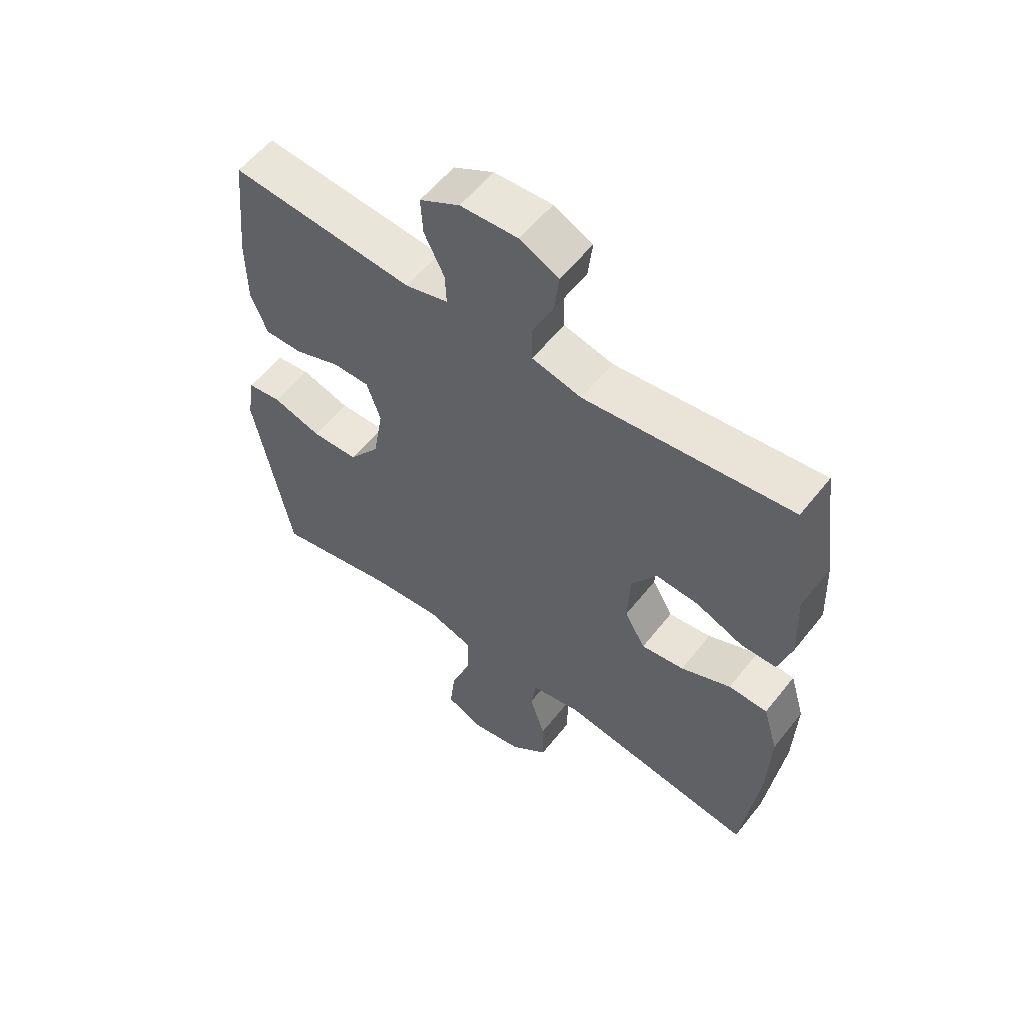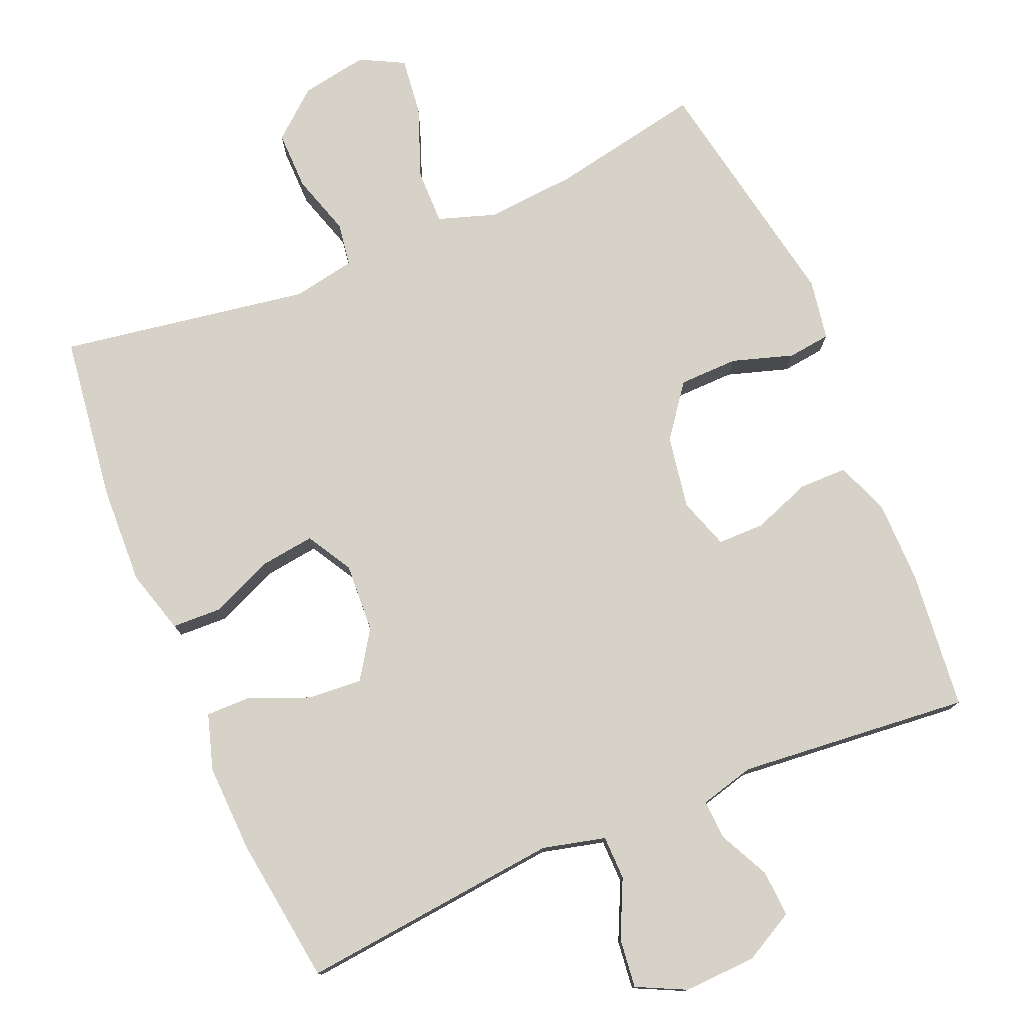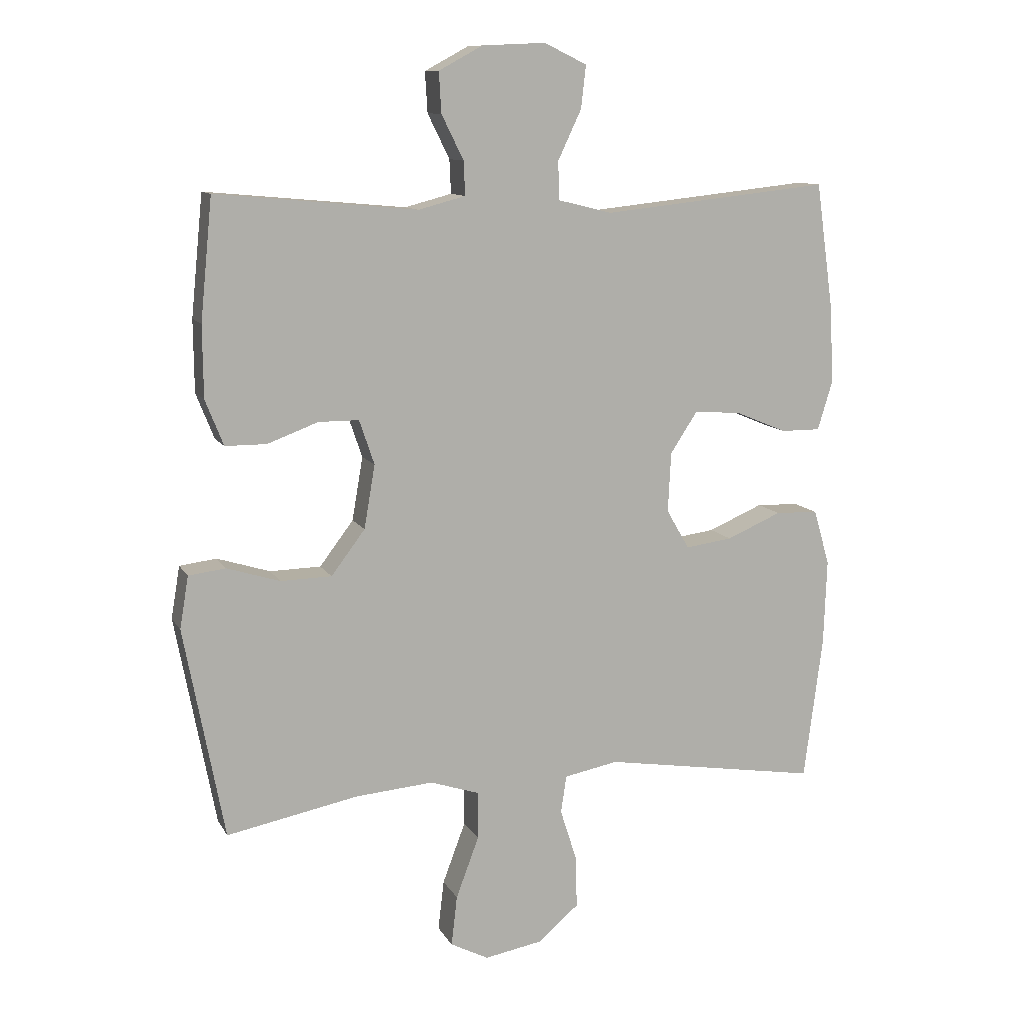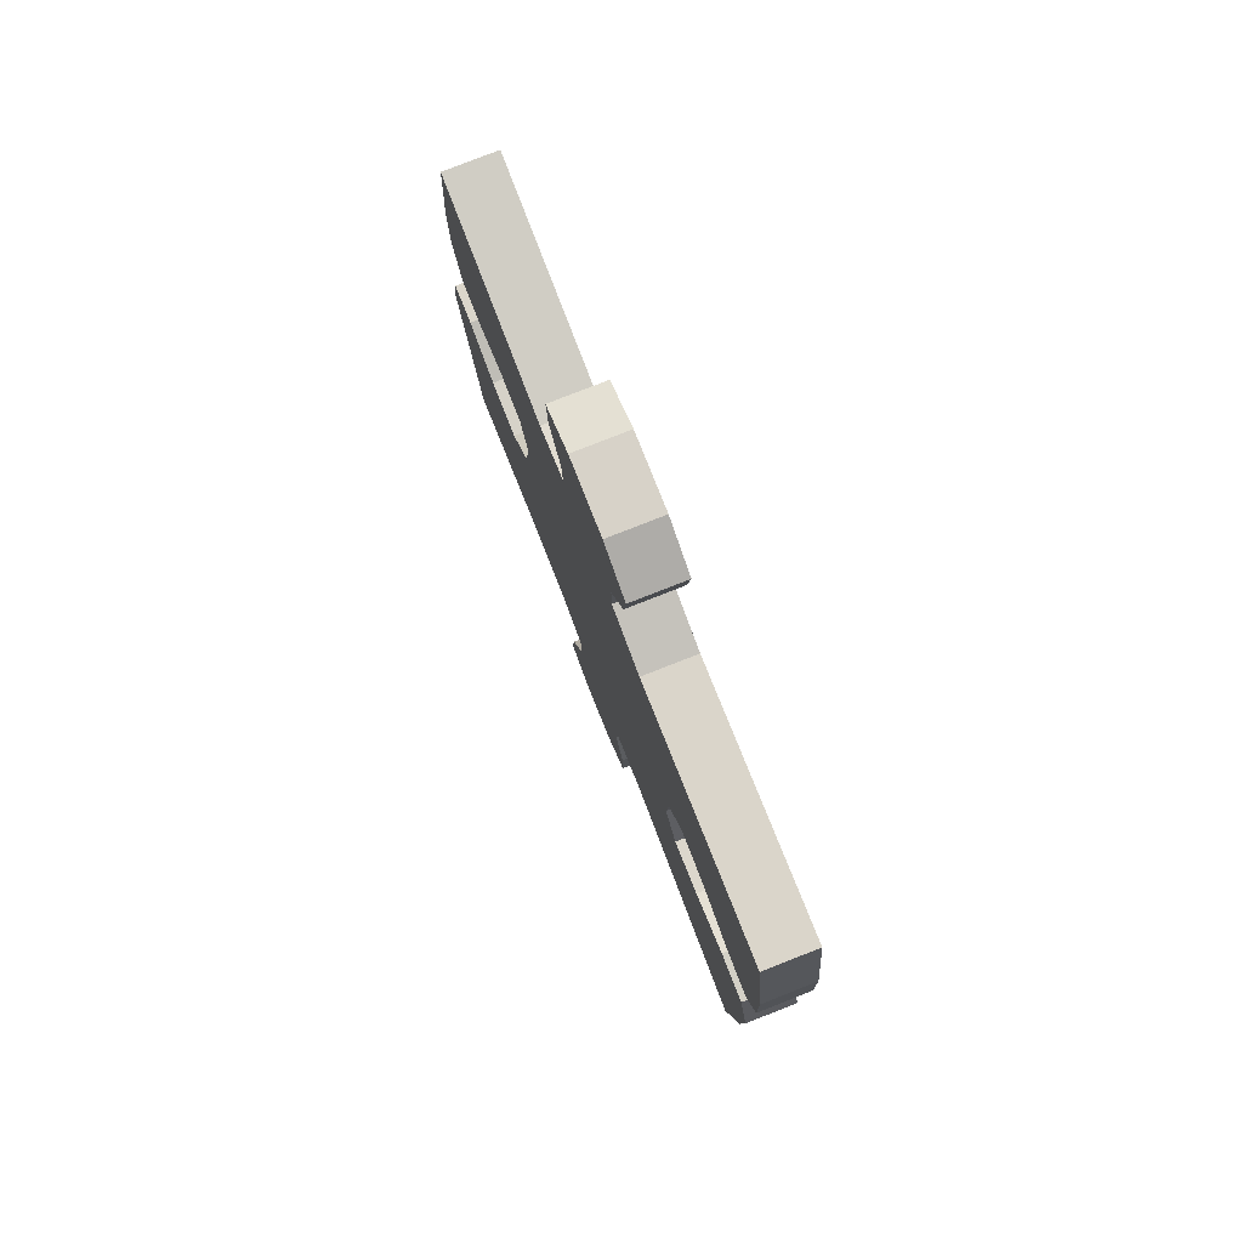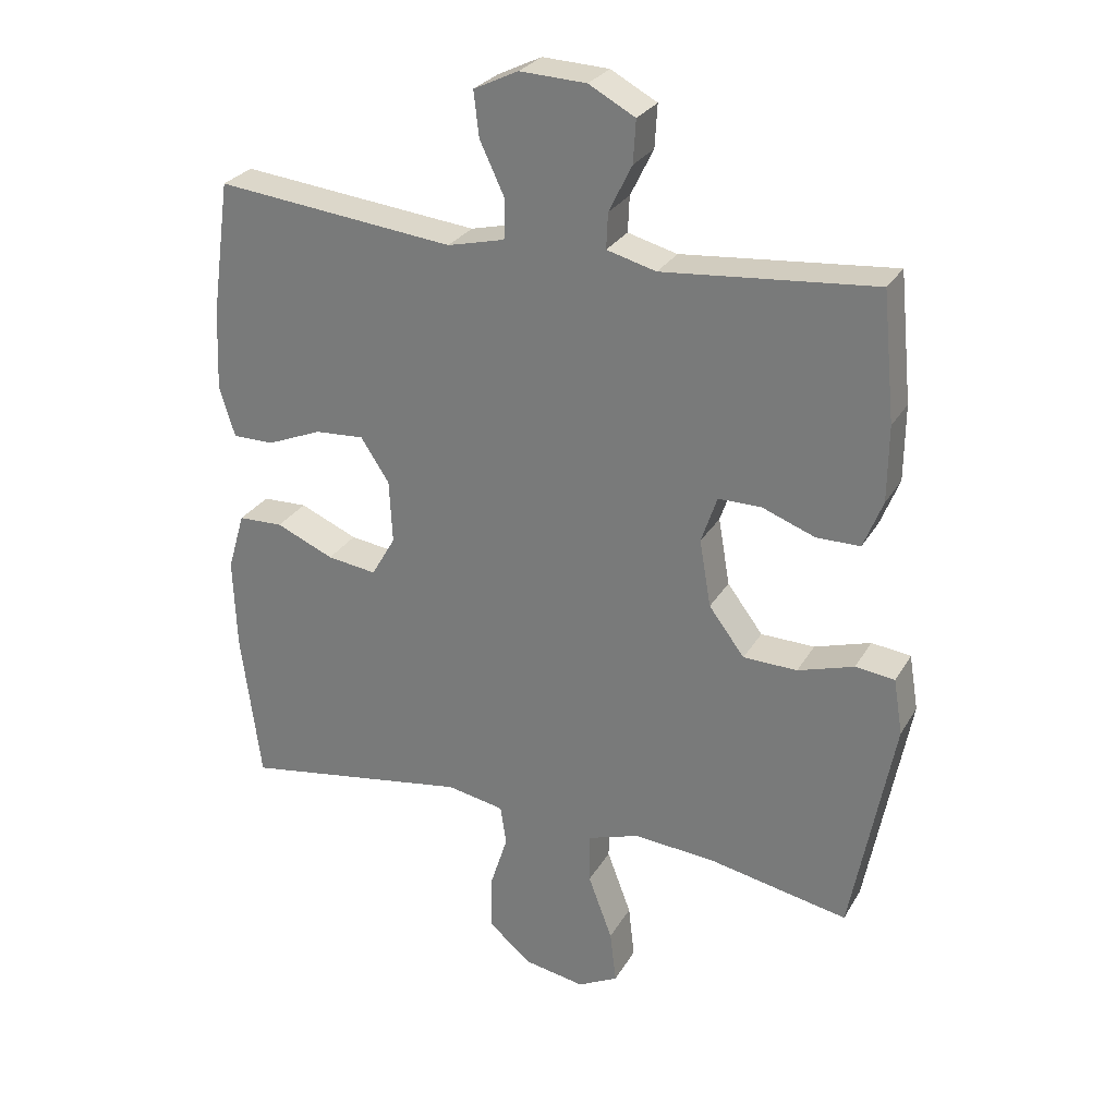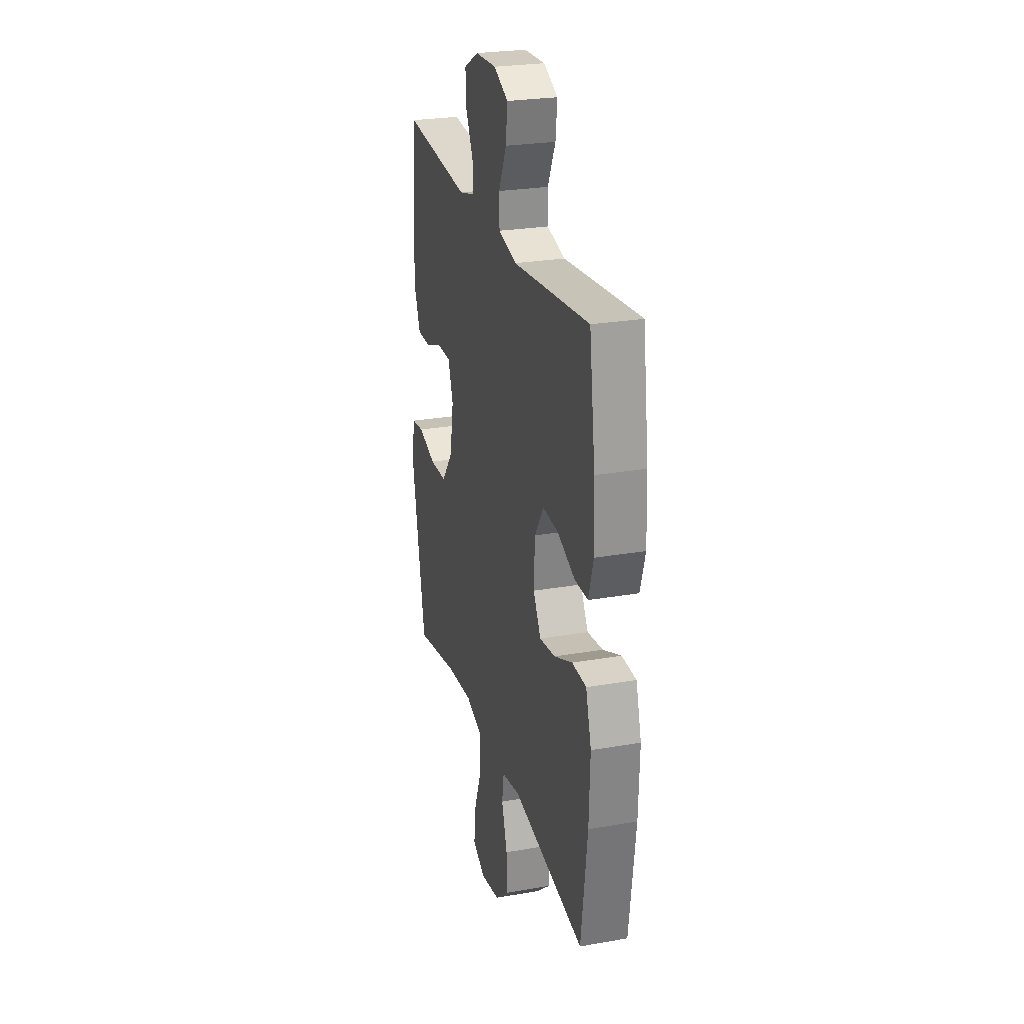
<metadata>
{"format":"obj","ext":"obj","renderer":"f3d","projection":"perspective","resolution":1024,"background":"white","views":[{"elev":56.7,"azim":-142.2,"up":"+Z"},{"elev":77.4,"azim":-22.7,"up":"+Y"},{"elev":10.9,"azim":161.4,"up":"+Z"},{"elev":79.3,"azim":-111.4,"up":"+Z"},{"elev":27.5,"azim":24.5,"up":"+Z"},{"elev":25.9,"azim":-105.6,"up":"+Z"}]}
</metadata>
<code>
o path2974
v -0.5302 0.0375 0.2977
v -0.5353 0.0375 0.1759
v -0.5118 0.0375 0.09837
v -0.4487 0.0375 0.0986
v -0.3659 0.0375 0.1328
v -0.291 0.0375 0.1379
v -0.2477 0.0375 0.07169
v -0.2429 0.0375 -0.02423
v -0.2796 0.0375 -0.08749
v -0.3547 0.0375 -0.07731
v -0.4424 0.0375 -0.03959
v -0.5108 0.0375 -0.04187
v -0.5367 0.0375 -0.1307
v -0.5317 0.0375 -0.2683
v -0.5018 0.0375 -0.499
v -0.155 0.0375 -0.4437
v -0.06807 0.0375 -0.4603
v -0.05913 0.0375 -0.5204
v -0.08609 0.0375 -0.6051
v -0.08758 0.0375 -0.6873
v -0.02235 0.0375 -0.7429
v 0.07045 0.0375 -0.7596
v 0.1316 0.0375 -0.7282
v 0.1222 0.0375 -0.6476
v 0.08546 0.0375 -0.5493
v 0.08488 0.0375 -0.4727
v 0.1644 0.0375 -0.4467
v 0.2895 0.0375 -0.4571
v 0.5001 0.0375 -0.499
v 0.5647 0.0375 -0.1604
v 0.5508 0.0375 -0.07626
v 0.4913 0.0375 -0.06883
v 0.4064 0.0375 -0.09518
v 0.3245 0.0375 -0.09324
v 0.2705 0.0375 -0.02135
v 0.253 0.0375 0.0804
v 0.2772 0.0375 0.1515
v 0.342 0.0375 0.1516
v 0.4229 0.0375 0.1213
v 0.4891 0.0375 0.1216
v 0.5182 0.0375 0.1947
v 0.5193 0.0375 0.3095
v 0.5001 0.0375 0.5027
v 0.1782 0.0375 0.4736
v 0.103 0.0375 0.4936
v 0.1054 0.0375 0.5476
v 0.1406 0.0375 0.6187
v 0.1445 0.0375 0.6834
v 0.07426 0.0375 0.7216
v -0.02701 0.0375 0.7261
v -0.09492 0.0375 0.6934
v -0.08715 0.0375 0.6252
v -0.04981 0.0375 0.5457
v -0.05111 0.0375 0.4846
v -0.1382 0.0375 0.4634
v -0.5018 0.0375 0.5027
v -0.5302 -0.0375 0.2977
v -0.5353 -0.0375 0.1759
v -0.5118 -0.0375 0.09837
v -0.4487 -0.0375 0.0986
v -0.3659 -0.0375 0.1328
v -0.291 -0.0375 0.1379
v -0.2477 -0.0375 0.07169
v -0.2429 -0.0375 -0.02423
v -0.2796 -0.0375 -0.08749
v -0.3547 -0.0375 -0.07731
v -0.4424 -0.0375 -0.03959
v -0.5108 -0.0375 -0.04187
v -0.5367 -0.0375 -0.1307
v -0.5317 -0.0375 -0.2683
v -0.5018 -0.0375 -0.499
v -0.155 -0.0375 -0.4437
v -0.06807 -0.0375 -0.4603
v -0.05913 -0.0375 -0.5204
v -0.08609 -0.0375 -0.6051
v -0.08758 -0.0375 -0.6873
v -0.02235 -0.0375 -0.7429
v 0.07045 -0.0375 -0.7596
v 0.1316 -0.0375 -0.7282
v 0.1222 -0.0375 -0.6476
v 0.08546 -0.0375 -0.5493
v 0.08488 -0.0375 -0.4727
v 0.1644 -0.0375 -0.4467
v 0.2895 -0.0375 -0.4571
v 0.5001 -0.0375 -0.499
v 0.5647 -0.0375 -0.1604
v 0.5508 -0.0375 -0.07626
v 0.4913 -0.0375 -0.06883
v 0.4064 -0.0375 -0.09518
v 0.3245 -0.0375 -0.09324
v 0.2705 -0.0375 -0.02135
v 0.253 -0.0375 0.0804
v 0.2772 -0.0375 0.1515
v 0.342 -0.0375 0.1516
v 0.4229 -0.0375 0.1213
v 0.4891 -0.0375 0.1216
v 0.5182 -0.0375 0.1947
v 0.5193 -0.0375 0.3095
v 0.5001 -0.0375 0.5027
v 0.1782 -0.0375 0.4736
v 0.103 -0.0375 0.4936
v 0.1054 -0.0375 0.5476
v 0.1406 -0.0375 0.6187
v 0.1445 -0.0375 0.6834
v 0.07426 -0.0375 0.7216
v -0.02701 -0.0375 0.7261
v -0.09492 -0.0375 0.6934
v -0.08715 -0.0375 0.6252
v -0.04981 -0.0375 0.5457
v -0.05111 -0.0375 0.4846
v -0.1382 -0.0375 0.4634
v -0.5018 -0.0375 0.5027
v 0.07426 0.0375 0.7216
v -0.02701 0.0375 0.7261
v -0.09492 0.0375 0.6934
v -0.09492 0.0375 0.6934
v 0.1445 0.0375 0.6834
v 0.1445 0.0375 0.6834
v -0.08715 0.0375 0.6252
v 0.1406 0.0375 0.6187
v -0.04981 0.0375 0.5457
v 0.1054 0.0375 0.5476
v 0.103 0.0375 0.4936
v 0.103 0.0375 0.4936
v -0.05111 0.0375 0.4846
v -0.05111 0.0375 0.4846
v 0.1782 0.0375 0.4736
v -0.1382 0.0375 0.4634
v 0.5001 0.0375 0.5027
v 0.5001 0.0375 0.5027
v -0.5018 0.0375 0.5027
v -0.5018 0.0375 0.5027
v 0.5193 0.0375 0.3095
v -0.5302 0.0375 0.2977
v 0.5182 0.0375 0.1947
v -0.5353 0.0375 0.1759
v 0.4891 0.0375 0.1216
v 0.4891 0.0375 0.1216
v 0.2772 0.0375 0.1515
v 0.2772 0.0375 0.1515
v 0.342 0.0375 0.1516
v -0.3659 0.0375 0.1328
v -0.291 0.0375 0.1379
v -0.291 0.0375 0.1379
v -0.5118 0.0375 0.09837
v -0.5118 0.0375 0.09837
v 0.4229 0.0375 0.1213
v 0.253 0.0375 0.0804
v -0.2477 0.0375 0.07169
v -0.4487 0.0375 0.0986
v 0.2705 0.0375 -0.02135
v -0.2429 0.0375 -0.02423
v 0.3245 0.0375 -0.09324
v -0.2796 0.0375 -0.08749
v -0.2796 0.0375 -0.08749
v -0.3547 0.0375 -0.07731
v -0.4424 0.0375 -0.03959
v -0.5108 0.0375 -0.04187
v -0.5108 0.0375 -0.04187
v -0.5367 0.0375 -0.1307
v 0.5508 0.0375 -0.07626
v 0.5508 0.0375 -0.07626
v 0.4913 0.0375 -0.06883
v 0.4064 0.0375 -0.09518
v 0.5647 0.0375 -0.1604
v -0.5317 0.0375 -0.2683
v 0.5001 0.0375 -0.499
v 0.5001 0.0375 -0.499
v 0.1644 0.0375 -0.4467
v 0.2895 0.0375 -0.4571
v -0.155 0.0375 -0.4437
v -0.06807 0.0375 -0.4603
v -0.06807 0.0375 -0.4603
v 0.08488 0.0375 -0.4727
v 0.08488 0.0375 -0.4727
v -0.05913 0.0375 -0.5204
v -0.5018 0.0375 -0.499
v -0.5018 0.0375 -0.499
v 0.08546 0.0375 -0.5493
v -0.08609 0.0375 -0.6051
v 0.1222 0.0375 -0.6476
v -0.08758 0.0375 -0.6873
v 0.1316 0.0375 -0.7282
v 0.1316 0.0375 -0.7282
v -0.02235 0.0375 -0.7429
v 0.07045 0.0375 -0.7596
v 0.07426 -0.0375 0.7216
v -0.02701 -0.0375 0.7261
v -0.09492 -0.0375 0.6934
v -0.09492 -0.0375 0.6934
v 0.1445 -0.0375 0.6834
v 0.1445 -0.0375 0.6834
v -0.08715 -0.0375 0.6252
v 0.1406 -0.0375 0.6187
v -0.04981 -0.0375 0.5457
v 0.1054 -0.0375 0.5476
v 0.103 -0.0375 0.4936
v 0.103 -0.0375 0.4936
v -0.05111 -0.0375 0.4846
v -0.05111 -0.0375 0.4846
v 0.1782 -0.0375 0.4736
v -0.1382 -0.0375 0.4634
v 0.5001 -0.0375 0.5027
v 0.5001 -0.0375 0.5027
v -0.5018 -0.0375 0.5027
v -0.5018 -0.0375 0.5027
v 0.5193 -0.0375 0.3095
v -0.5302 -0.0375 0.2977
v 0.5182 -0.0375 0.1947
v -0.5353 -0.0375 0.1759
v 0.4891 -0.0375 0.1216
v 0.4891 -0.0375 0.1216
v 0.2772 -0.0375 0.1515
v 0.2772 -0.0375 0.1515
v 0.342 -0.0375 0.1516
v -0.3659 -0.0375 0.1328
v -0.291 -0.0375 0.1379
v -0.291 -0.0375 0.1379
v -0.5118 -0.0375 0.09837
v -0.5118 -0.0375 0.09837
v 0.4229 -0.0375 0.1213
v 0.253 -0.0375 0.0804
v -0.2477 -0.0375 0.07169
v -0.4487 -0.0375 0.0986
v 0.2705 -0.0375 -0.02135
v -0.2429 -0.0375 -0.02423
v 0.3245 -0.0375 -0.09324
v -0.2796 -0.0375 -0.08749
v -0.2796 -0.0375 -0.08749
v -0.3547 -0.0375 -0.07731
v -0.4424 -0.0375 -0.03959
v -0.5108 -0.0375 -0.04187
v -0.5108 -0.0375 -0.04187
v -0.5367 -0.0375 -0.1307
v 0.5508 -0.0375 -0.07626
v 0.5508 -0.0375 -0.07626
v 0.4913 -0.0375 -0.06883
v 0.4064 -0.0375 -0.09518
v 0.5647 -0.0375 -0.1604
v -0.5317 -0.0375 -0.2683
v 0.5001 -0.0375 -0.499
v 0.5001 -0.0375 -0.499
v 0.1644 -0.0375 -0.4467
v 0.2895 -0.0375 -0.4571
v -0.155 -0.0375 -0.4437
v -0.06807 -0.0375 -0.4603
v -0.06807 -0.0375 -0.4603
v 0.08488 -0.0375 -0.4727
v 0.08488 -0.0375 -0.4727
v -0.05913 -0.0375 -0.5204
v -0.5018 -0.0375 -0.499
v -0.5018 -0.0375 -0.499
v 0.08546 -0.0375 -0.5493
v -0.08609 -0.0375 -0.6051
v 0.1222 -0.0375 -0.6476
v -0.08758 -0.0375 -0.6873
v 0.1316 -0.0375 -0.7282
v 0.1316 -0.0375 -0.7282
v -0.02235 -0.0375 -0.7429
v 0.07045 -0.0375 -0.7596
f 216 210 224
f 217 208 216
f 246 228 245
f 254 256 259
f 240 228 230
f 223 202 217
f 238 227 244
f 255 260 257
f 213 215 201
f 197 195 199
f 201 207 203
f 250 254 253
f 213 199 223
f 213 223 222
f 208 202 205
f 191 187 194
f 245 240 251
f 222 226 225
f 253 254 255
f 243 225 248
f 240 230 234
f 194 187 196
f 237 239 235
f 199 202 223
f 234 230 231
f 234 231 232
f 248 246 250
f 239 238 244
f 187 195 196
f 245 228 240
f 221 209 215
f 225 246 248
f 259 255 254
f 224 210 219
f 188 193 187
f 195 187 193
f 248 250 253
f 226 228 246
f 238 239 237
f 196 195 197
f 239 244 241
f 223 226 222
f 207 215 209
f 211 209 221
f 208 217 202
f 244 227 243
f 197 199 213
f 193 188 189
f 225 226 246
f 210 216 208
f 197 213 201
f 201 215 207
f 227 225 243
f 255 259 260
f 49 50 106 105
f 50 116 190 106
f 118 49 105 192
f 51 52 108 107
f 47 48 104 103
f 52 53 109 108
f 46 47 103 102
f 124 46 102 198
f 53 126 200 109
f 44 45 101 100
f 54 55 111 110
f 130 44 100 204
f 55 132 206 111
f 42 43 99 98
f 56 1 57 112
f 41 42 98 97
f 1 2 58 57
f 138 41 97 212
f 140 38 94 214
f 5 144 218 61
f 2 146 220 58
f 39 40 96 95
f 38 39 95 94
f 36 37 93 92
f 6 7 63 62
f 4 5 61 60
f 3 4 60 59
f 35 36 92 91
f 7 8 64 63
f 34 35 91 90
f 8 155 229 64
f 10 11 67 66
f 11 159 233 67
f 12 13 69 68
f 162 32 88 236
f 32 33 89 88
f 30 31 87 86
f 9 10 66 65
f 33 34 90 89
f 13 14 70 69
f 168 30 86 242
f 27 28 84 83
f 16 173 247 72
f 175 27 83 249
f 17 18 74 73
f 178 16 72 252
f 14 15 71 70
f 25 26 82 81
f 28 29 85 84
f 18 19 75 74
f 24 25 81 80
f 19 20 76 75
f 184 24 80 258
f 20 21 77 76
f 22 23 79 78
f 21 22 78 77
f 142 150 136
f 143 142 134
f 172 171 154
f 180 185 182
f 166 156 154
f 149 143 128
f 164 170 153
f 181 183 186
f 139 127 141
f 123 125 121
f 127 129 133
f 176 179 180
f 139 149 125
f 139 148 149
f 134 131 128
f 117 120 113
f 171 177 166
f 148 151 152
f 179 181 180
f 169 174 151
f 166 160 156
f 120 122 113
f 163 161 165
f 125 149 128
f 160 157 156
f 160 158 157
f 174 176 172
f 165 170 164
f 113 122 121
f 171 166 154
f 147 141 135
f 151 174 172
f 185 180 181
f 150 145 136
f 114 113 119
f 121 119 113
f 174 179 176
f 152 172 154
f 164 163 165
f 122 123 121
f 165 167 170
f 149 148 152
f 133 135 141
f 137 147 135
f 134 128 143
f 170 169 153
f 123 139 125
f 119 115 114
f 151 172 152
f 136 134 142
f 123 127 139
f 127 133 141
f 153 169 151
f 181 186 185

</code>
